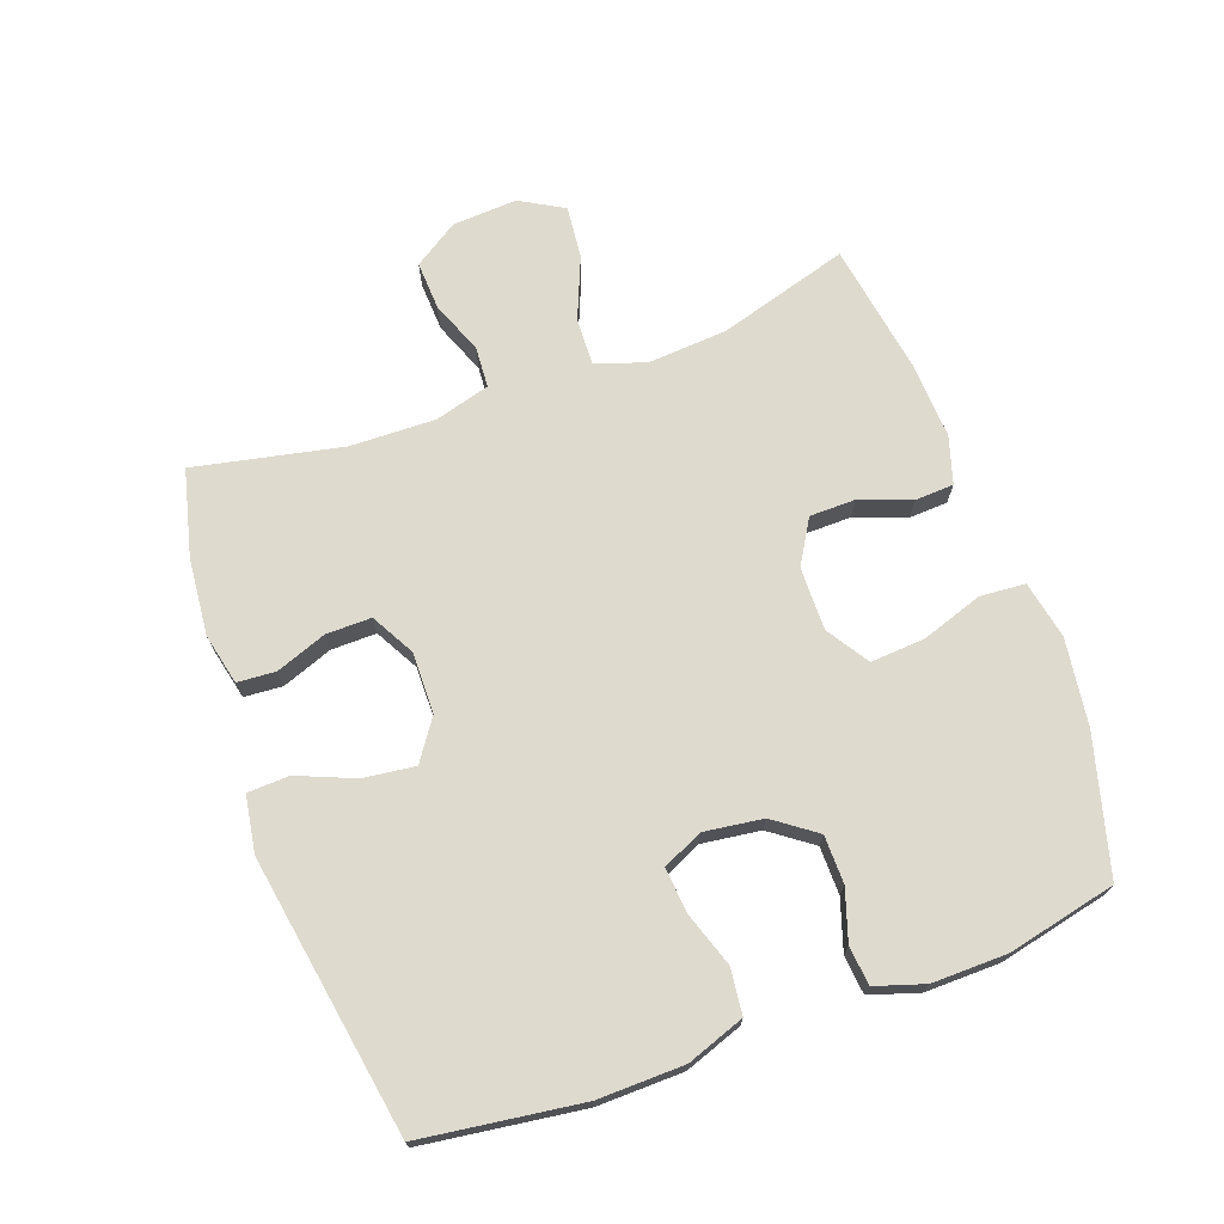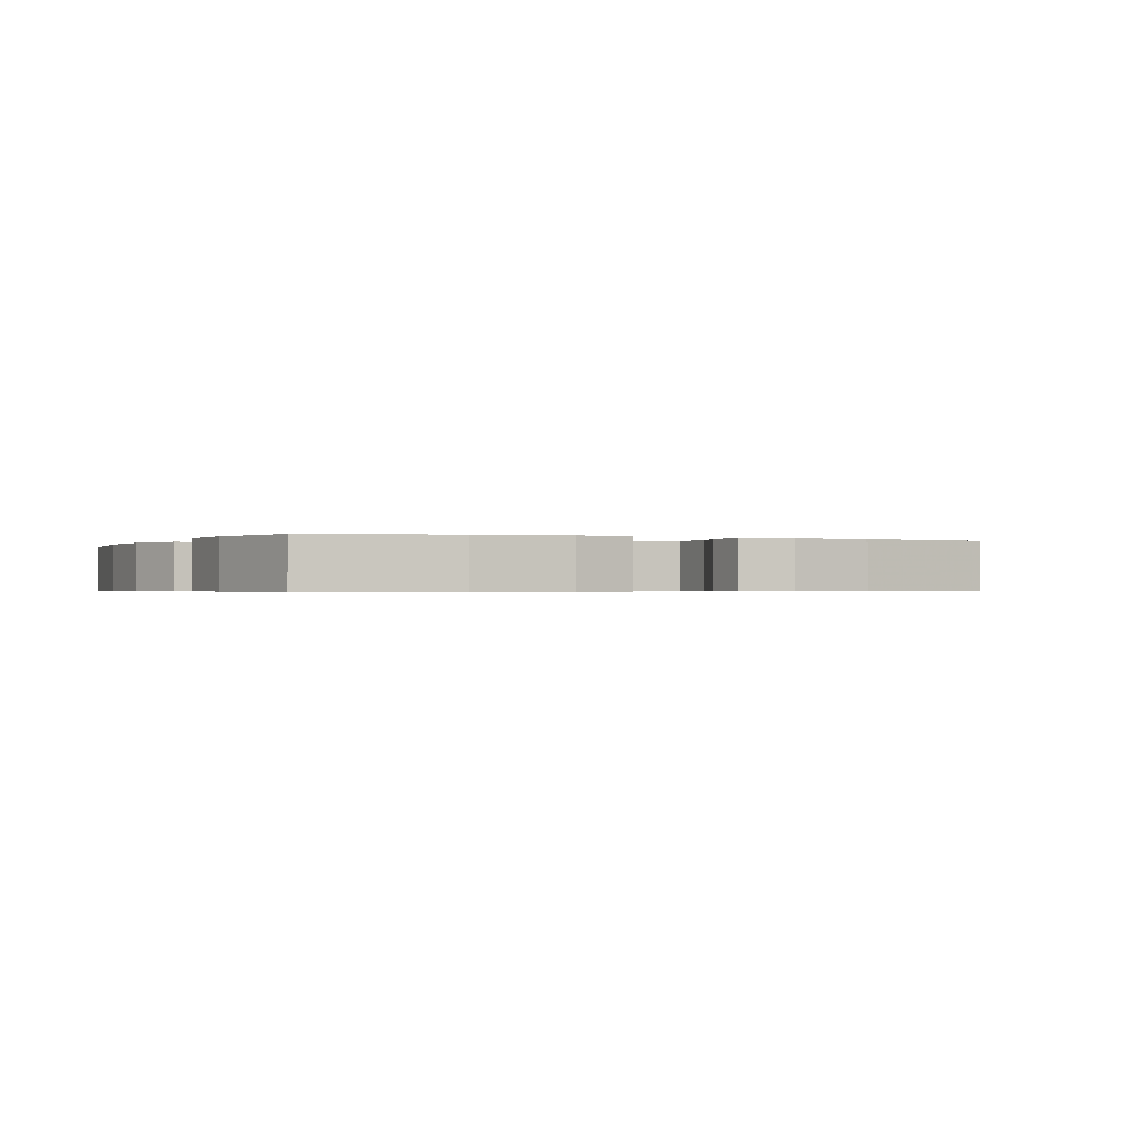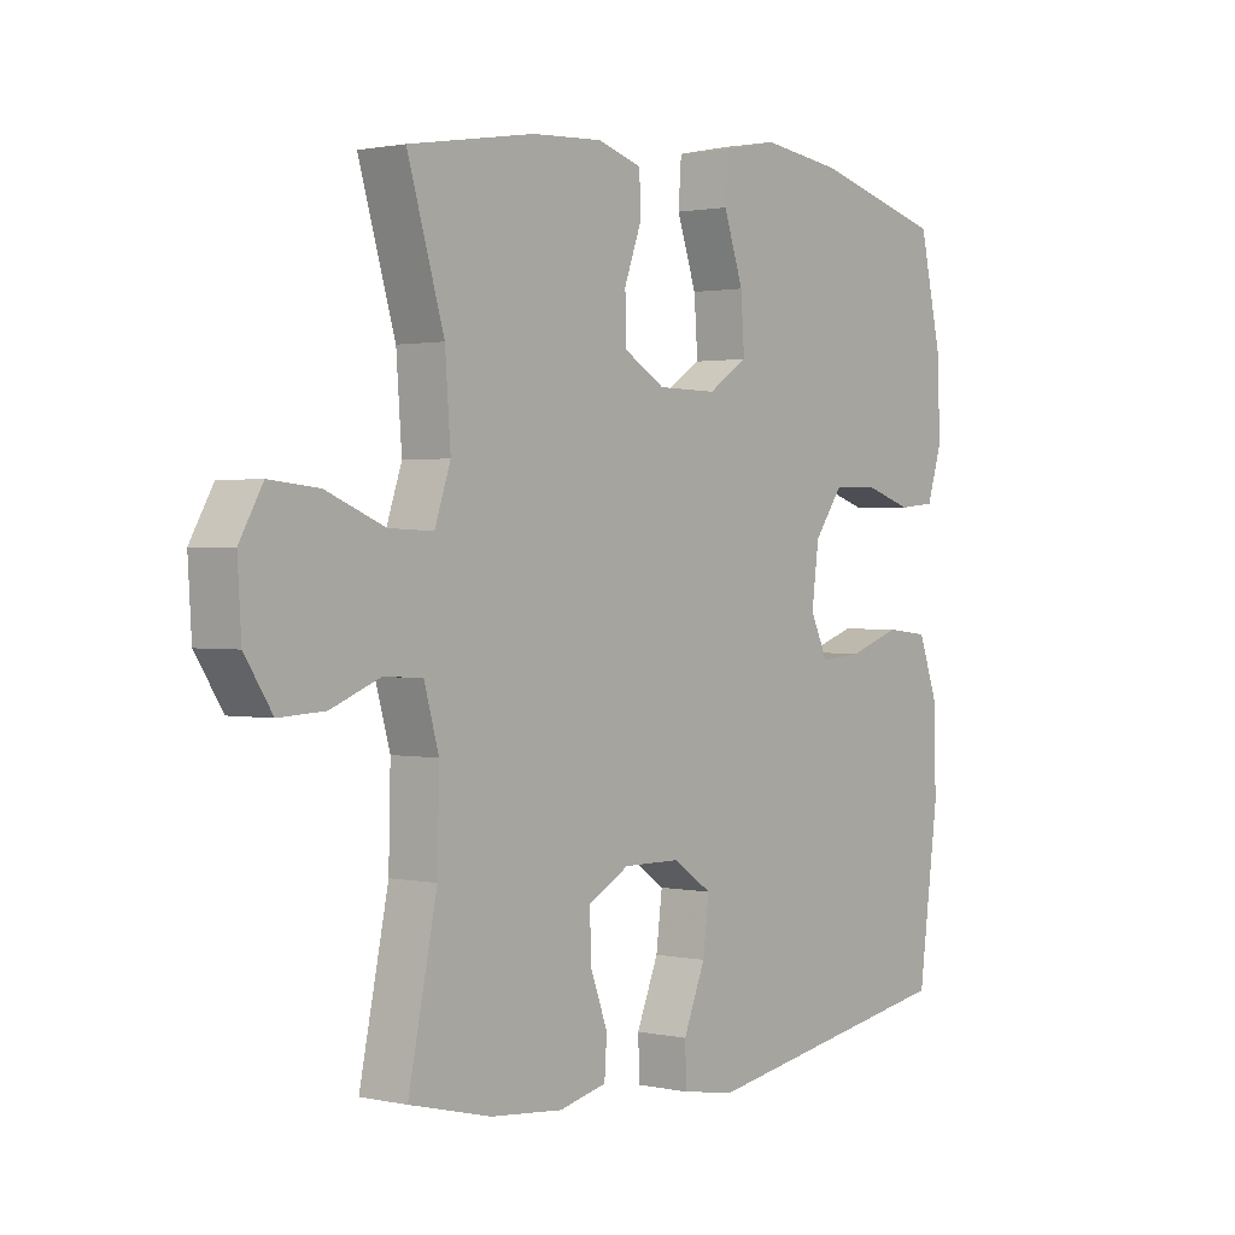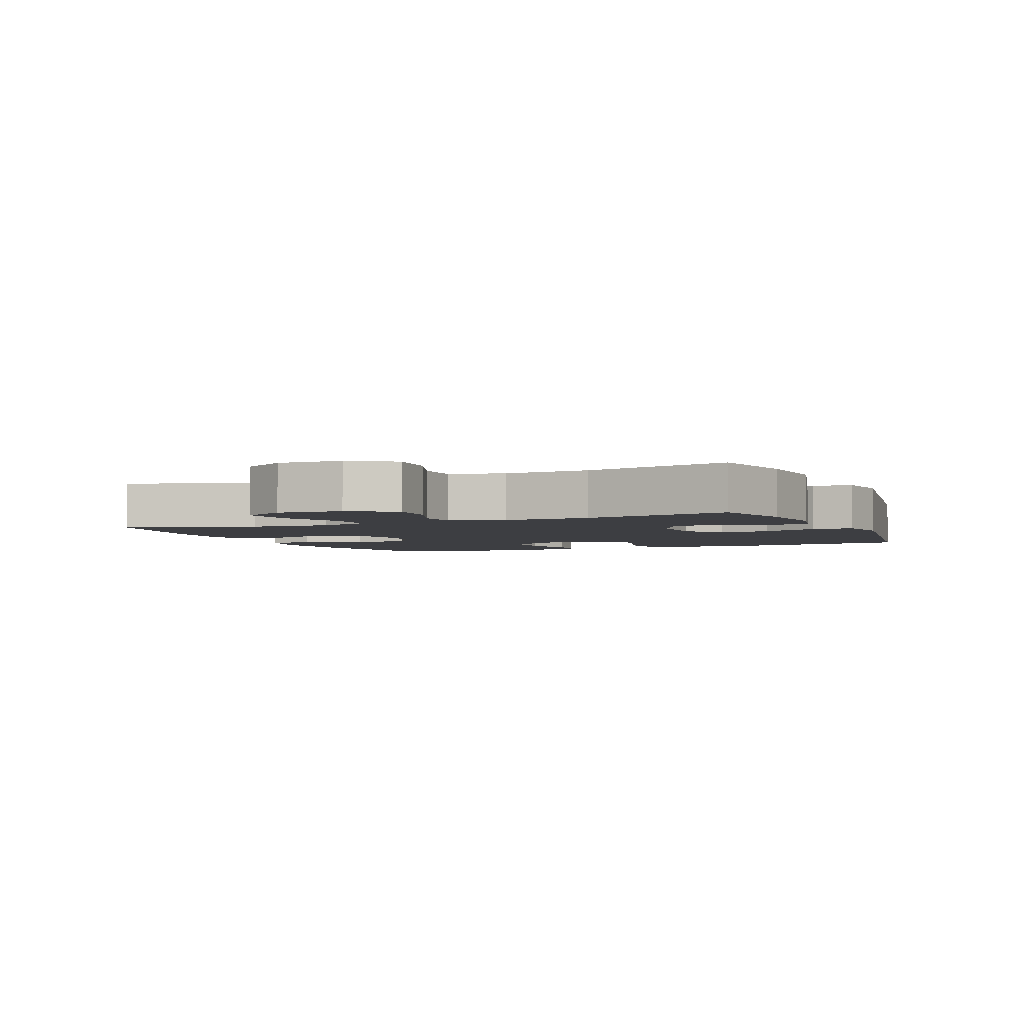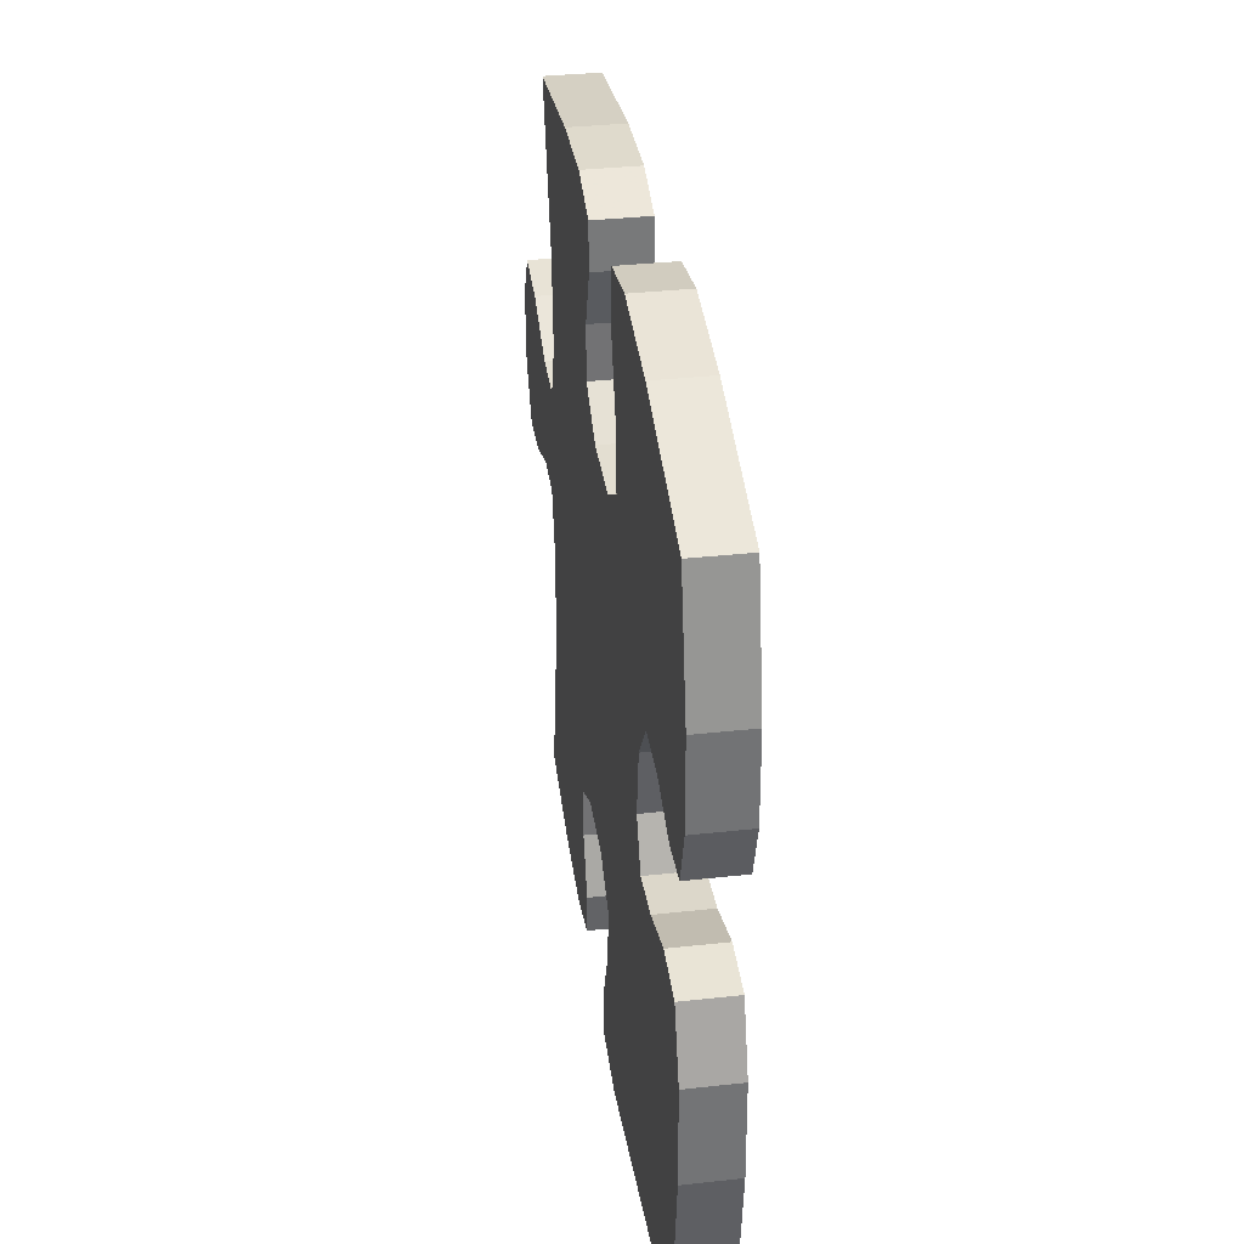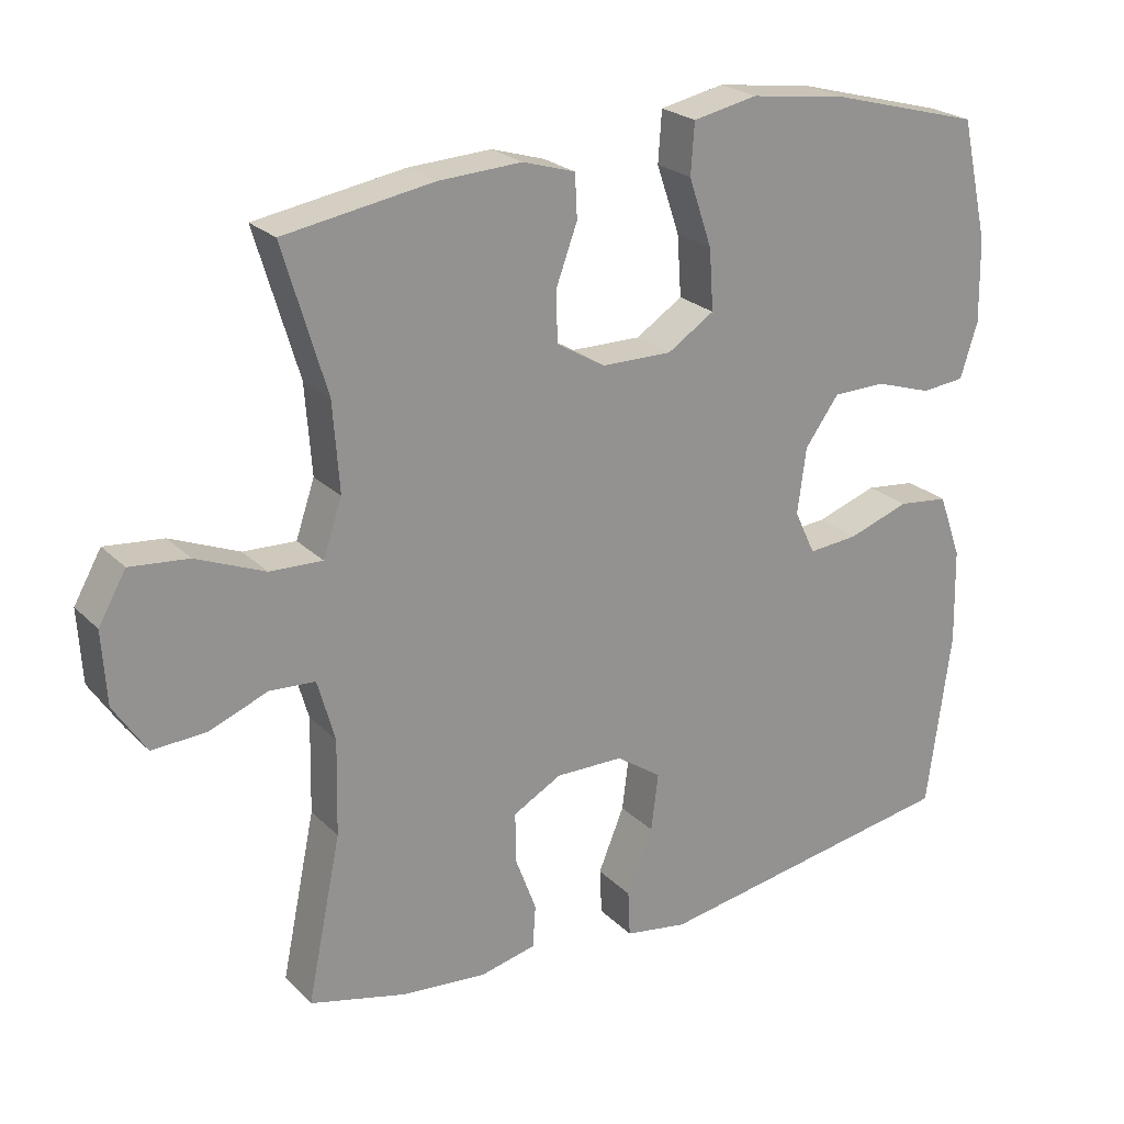
<metadata>
{"format":"obj","ext":"obj","renderer":"f3d","projection":"perspective","resolution":1024,"background":"white","views":[{"elev":71.3,"azim":-109.8,"up":"+Y"},{"elev":-0.5,"azim":-25.0,"up":"+Y"},{"elev":1.3,"azim":128.3,"up":"+Z"},{"elev":-3.5,"azim":113.4,"up":"+Y"},{"elev":35.6,"azim":-98.3,"up":"+Z"},{"elev":23.5,"azim":147.5,"up":"+Z"}]}
</metadata>
<code>
v -0.5 0.07 0.5
v -0.289 0.07 0.557
v -0.155 0.07 0.575
v -0.066 0.07 0.557
v -0.061 0.07 0.487
v -0.093 0.07 0.393
v -0.099 0.07 0.309
v -0.034 0.07 0.267
v 0.063 0.07 0.268
v 0.131 0.07 0.308
v 0.132 0.07 0.379
v 0.103 0.07 0.458
v 0.106 0.07 0.518
v 0.179 0.07 0.54
v 0.294 0.07 0.534
v 0.5 0.07 0.5
v 0.44 0.07 0.299
v 0.431 0.07 0.176
v 0.457 0.07 0.099
v 0.53 0.07 0.102
v 0.625 0.07 0.141
v 0.706 0.07 0.149
v 0.744 0.07 0.082
v 0.738 0.07 -0.018
v 0.693 0.07 -0.087
v 0.618 0.07 -0.083
v 0.537 0.07 -0.051
v 0.474 0.07 -0.055
v 0.45 0.07 -0.14
v 0.453 0.07 -0.272
v 0.5 0.07 -0.5
v 0.367 0.07 -0.533
v 0.248 0.07 -0.544
v 0.17 0.07 -0.526
v 0.166 0.07 -0.467
v 0.195 0.07 -0.389
v 0.196 0.07 -0.319
v 0.129 0.07 -0.282
v 0.035 0.07 -0.283
v -0.028 0.07 -0.326
v -0.018 0.07 -0.406
v 0.018 0.07 -0.494
v 0.015 0.07 -0.558
v -0.072 0.07 -0.572
v -0.5 0.07 -0.5
v -0.533 0.07 -0.253
v -0.53 0.07 -0.12
v -0.498 0.07 -0.031
v -0.428 0.07 -0.023
v -0.343 0.07 -0.052
v -0.274 0.07 -0.058
v -0.245 0.07 0.003
v -0.257 0.07 0.094
v -0.304 0.07 0.159
v -0.378 0.07 0.16
v -0.456 0.07 0.135
v -0.516 0.07 0.141
v -0.54 0.07 0.217
v -0.538 0.07 0.333
v -0.5 0 0.5
v -0.289 0 0.557
v -0.155 0 0.575
v -0.066 0 0.557
v -0.061 0 0.487
v -0.093 0 0.393
v -0.099 0 0.309
v -0.034 0 0.267
v 0.063 0 0.268
v 0.131 0 0.308
v 0.132 0 0.379
v 0.103 0 0.458
v 0.106 0 0.518
v 0.179 0 0.54
v 0.294 0 0.534
v 0.5 0 0.5
v 0.44 0 0.299
v 0.431 0 0.176
v 0.457 0 0.099
v 0.53 0 0.102
v 0.625 0 0.141
v 0.706 0 0.149
v 0.744 0 0.082
v 0.738 0 -0.018
v 0.693 0 -0.087
v 0.618 0 -0.083
v 0.537 0 -0.051
v 0.474 0 -0.055
v 0.45 0 -0.14
v 0.453 0 -0.272
v 0.5 0 -0.5
v 0.367 0 -0.533
v 0.248 0 -0.544
v 0.17 0 -0.526
v 0.166 0 -0.467
v 0.195 0 -0.389
v 0.196 0 -0.319
v 0.129 0 -0.282
v 0.035 0 -0.283
v -0.028 0 -0.326
v -0.018 0 -0.406
v 0.018 0 -0.494
v 0.015 0 -0.558
v -0.072 0 -0.572
v -0.5 0 -0.5
v -0.533 0 -0.253
v -0.53 0 -0.12
v -0.498 0 -0.031
v -0.428 0 -0.023
v -0.343 0 -0.052
v -0.274 0 -0.058
v -0.245 0 0.003
v -0.257 0 0.094
v -0.304 0 0.159
v -0.378 0 0.16
v -0.456 0 0.135
v -0.516 0 0.141
v -0.54 0 0.217
v -0.538 0 0.333
f 4 5 6
f 3 4 6
f 2 3 6
f 1 2 6
f 59 1 6
f 58 59 6
f 57 58 6
f 56 57 6
f 55 56 6
f 54 55 6 7
f 53 54 7 8
f 52 53 8 9
f 51 52 9 10
f 48 49 50
f 47 48 50
f 46 47 50
f 45 46 50
f 44 45 50
f 43 44 50
f 42 43 50
f 41 42 50
f 40 41 50 51
f 39 40 51 10
f 34 35 36
f 33 34 36
f 32 33 36
f 31 32 36
f 30 31 36
f 29 30 36 37
f 28 29 37 38
f 25 26 27
f 24 25 27
f 23 24 27
f 22 23 27
f 21 22 27
f 20 21 27
f 19 20 27 28
f 38 39 10
f 28 38 10
f 19 28 10
f 18 19 10
f 15 16 17
f 14 15 17
f 13 14 17
f 12 13 17
f 11 12 17
f 10 11 17 18
f 65 64 63
f 65 63 62
f 65 62 61
f 65 61 60
f 65 60 118
f 65 118 117
f 65 117 116
f 65 116 115
f 65 115 114
f 66 65 114 113
f 67 66 113 112
f 68 67 112 111
f 69 68 111 110
f 109 108 107
f 109 107 106
f 109 106 105
f 109 105 104
f 109 104 103
f 109 103 102
f 109 102 101
f 109 101 100
f 110 109 100 99
f 69 110 99 98
f 95 94 93
f 95 93 92
f 95 92 91
f 95 91 90
f 95 90 89
f 96 95 89 88
f 97 96 88 87
f 86 85 84
f 86 84 83
f 86 83 82
f 86 82 81
f 86 81 80
f 86 80 79
f 87 86 79 78
f 69 98 97
f 69 97 87
f 69 87 78
f 69 78 77
f 76 75 74
f 76 74 73
f 76 73 72
f 76 72 71
f 76 71 70
f 77 76 70 69
f 1 60 61 2
f 2 61 62 3
f 3 62 63 4
f 4 63 64 5
f 5 64 65 6
f 6 65 66 7
f 7 66 67 8
f 8 67 68 9
f 9 68 69 10
f 10 69 70 11
f 11 70 71 12
f 12 71 72 13
f 13 72 73 14
f 14 73 74 15
f 15 74 75 16
f 16 75 76 17
f 17 76 77 18
f 18 77 78 19
f 19 78 79 20
f 20 79 80 21
f 21 80 81 22
f 22 81 82 23
f 23 82 83 24
f 24 83 84 25
f 25 84 85 26
f 26 85 86 27
f 27 86 87 28
f 28 87 88 29
f 29 88 89 30
f 30 89 90 31
f 31 90 91 32
f 32 91 92 33
f 33 92 93 34
f 34 93 94 35
f 35 94 95 36
f 36 95 96 37
f 37 96 97 38
f 38 97 98 39
f 39 98 99 40
f 40 99 100 41
f 41 100 101 42
f 42 101 102 43
f 43 102 103 44
f 44 103 104 45
f 45 104 105 46
f 46 105 106 47
f 47 106 107 48
f 48 107 108 49
f 49 108 109 50
f 50 109 110 51
f 51 110 111 52
f 52 111 112 53
f 53 112 113 54
f 54 113 114 55
f 55 114 115 56
f 56 115 116 57
f 57 116 117 58
f 58 117 118 59
f 59 118 60 1

</code>
